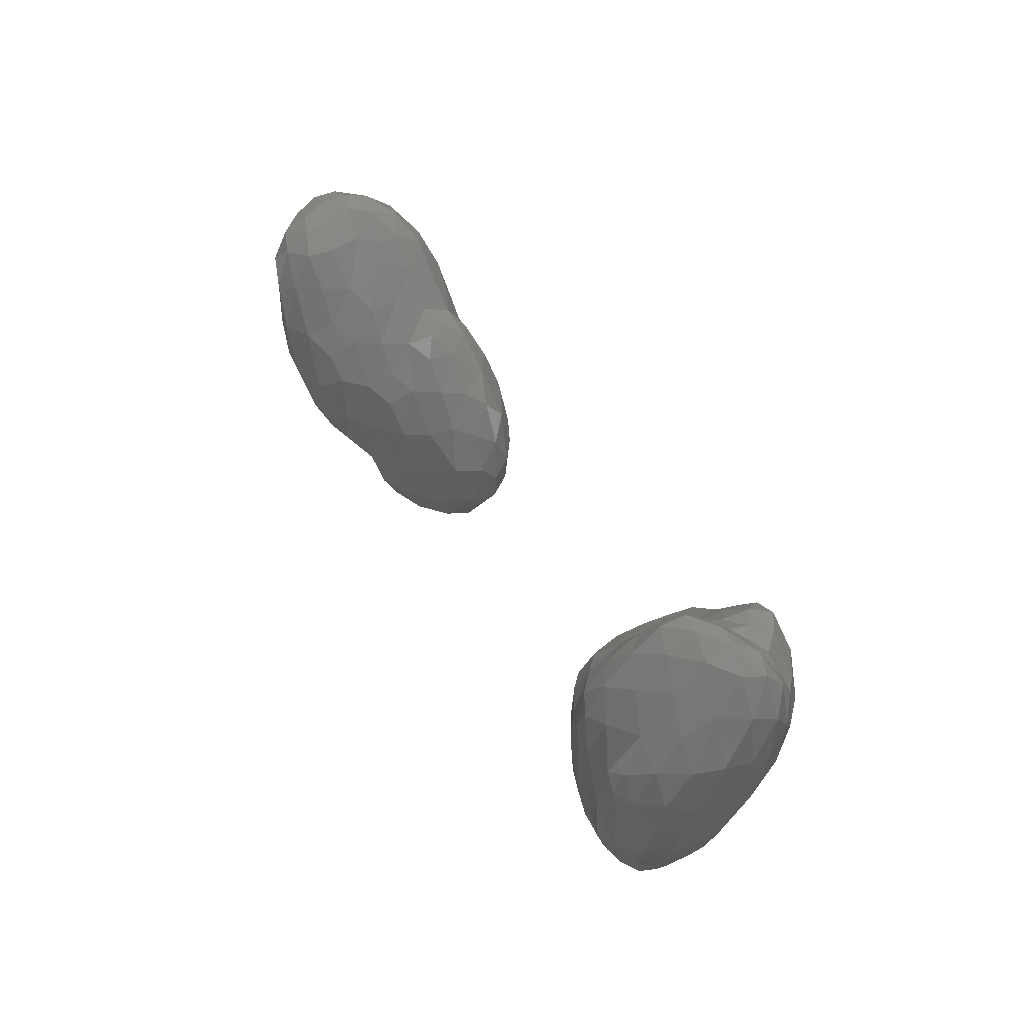
<metadata>
{"format":"stl","ext":"stl","renderer":"f3d","projection":"perspective","resolution":1024,"background":"white","views":[{"elev":46.0,"azim":-111.6,"up":"+Z"}]}
</metadata>
<code>
# stl→obj: 428 verts, 848 faces
v 70.24 132 155.9
v 69.9 131 157.5
v 69.2 132 157.2
v 71.27 132 155.6
v 70.76 131.1 156.5
v 72.22 132.2 155.8
v 71.85 131.1 156.7
v 73.04 132 156.7
v 92.11 131.9 156
v 91.67 131.2 157.6
v 91.06 131.9 157.2
v 93.23 131.9 155.7
v 92.79 130.9 157.5
v 94.29 131.9 155.7
v 93.96 130.9 157.2
v 95.29 132 155.7
v 95.03 131.1 157.2
v 96.15 132.1 156.2
v 95.87 131.4 156.9
v 96.54 131.7 157.6
v 69.93 133 155.7
v 68.94 133.2 157.4
v 70.99 133 155.1
v 72.04 133.1 155.2
v 73.04 133.1 156
v 74.07 133 157.5
v 91.81 133 155.6
v 90.81 133.1 157.5
v 92.93 133 155
v 93.95 133 155.1
v 94.8 132.8 155.2
v 95.72 133 155.8
v 97.02 132.9 157.2
v 69.83 133.9 156.2
v 69.47 134.3 157.4
v 70.68 134.1 155.6
v 71.72 134.2 155.6
v 72.75 134.1 156
v 73.57 133.9 156.9
v 91.86 134.1 155.9
v 91.27 134.2 157.5
v 92.91 134.1 155.1
v 93.79 133.9 155
v 94.85 133.9 155.6
v 96.13 134.1 156.7
v 70.18 134.6 156.8
v 71 135 157
v 72.16 135.1 157.5
v 73.2 134.7 157.5
v 92.15 135.1 157.2
v 92.98 135.1 155.7
v 94.09 135 155.6
v 95.3 135.1 156.7
v 93.21 136.1 157.2
v 93.82 135.9 156.2
v 94.65 136.2 157.1
v 93.94 136.5 157.2
v 72.07 129.1 158
v 71.98 128.4 159.8
v 70.93 129.2 159.3
v 73.22 128.9 157.8
v 72.97 128.1 159.3
v 74.26 128.9 157.8
v 73.98 128.1 159.3
v 75.33 128.9 157.7
v 75 128.1 159.3
v 76.47 128.9 157.7
v 75.92 128.2 158.9
v 77.37 129.1 158.2
v 76.88 128.4 159.3
v 77.53 129.1 159.7
v 69.88 130.1 159.3
v 71.01 130.1 157.7
v 72.11 130.1 157.3
v 72.98 129.9 157.3
v 73.98 130 157.2
v 75 130 157.1
v 76.12 130 157.2
v 77.18 130 157.7
v 77.65 130 159.2
v 68.87 131 159.3
v 72.98 131 157.2
v 73.99 131 157.3
v 74.83 130.9 157.2
v 75.78 131.1 157.4
v 76.84 131.1 158
v 77.49 130.9 158.9
v 93.13 130.4 159.8
v 92.14 130.7 159.4
v 93.95 130.4 159.3
v 94.82 130.5 158.9
v 96 131 159.3
v 68.16 132 159.2
v 73.89 131.9 157.3
v 74.97 132 157.8
v 76.17 132.1 159.2
v 77.04 131.6 159.6
v 91.09 131.3 159.3
v 90.46 132.1 158.9
v 97.15 131.7 159.3
v 67.92 133 159.5
v 75.17 133.1 159.4
v 90.42 132.8 159.7
v 98.23 133.2 157.9
v 98.09 132.3 159.3
v 99.02 133 159.3
v 68.78 134.1 158.6
v 74.12 134.1 159
v 90.9 133.9 159.6
v 97.18 134.2 157.1
v 98.04 134 157.2
v 99.05 134 158.1
v 99.75 133.7 159.6
v 69.79 135.2 158.7
v 73.1 135.1 159.3
v 91.68 135.1 159.2
v 96.23 135.2 157.2
v 97.04 135 157.2
v 98 135 157.2
v 99.04 135 157.7
v 100.2 134.8 159.2
v 71.14 135.8 159.4
v 72.2 135.7 159.6
v 92.65 136.1 159.2
v 95.93 136.2 157.5
v 97.03 136 157.4
v 97.85 135.8 157.3
v 98.77 136 157.7
v 99.97 136.2 158.6
v 93.94 137 158.9
v 95.14 137 158.2
v 96 137.4 158.6
v 96.86 136.9 157.9
v 97.91 136.9 157.9
v 99.15 137.2 158.7
v 94.98 137.9 159.6
v 96.86 138.1 159.3
v 98.01 138.1 159.5
v 72.14 128.2 161.6
v 71.09 128.8 161.5
v 73.01 127.9 161.4
v 74.03 127.8 161.4
v 74.88 127.8 161
v 75.95 128.1 161.1
v 76.87 128.9 161.5
v 69.92 129.6 161.2
v 77.19 130 161.4
v 68.85 130.2 161.3
v 67.88 131 161.3
v 77.22 131.1 160.7
v 92.97 130.8 161.7
v 94.02 130.6 161.5
v 95.03 130.6 160.9
v 67.3 132 161.3
v 76.5 132 161.5
v 90.81 132 160.9
v 91.84 131.3 161.5
v 96.05 131.2 162
v 96.91 131.4 161.1
v 97.97 131.8 161.6
v 67.16 133 161.3
v 75.89 132.9 161.5
v 90.94 133 161.5
v 98.88 132.3 161
v 99.65 132.9 161.3
v 67.91 134.1 159.7
v 67.17 134.1 161.2
v 75.13 133.7 161.5
v 74.12 134.6 161.4
v 91.32 133.9 161.9
v 100.4 133.7 161.3
v 67.99 135.1 160.1
v 67.32 135.2 161.7
v 68.71 135 159.2
v 73.07 135.4 161.4
v 91.71 134.8 161.5
v 101.3 135.1 160.2
v 101.1 134.3 161.2
v 101.8 134.8 161.5
v 68.27 136 161.2
v 68.93 135.8 160
v 70 136.2 161.3
v 71.21 136.2 161.7
v 72.07 136 161.3
v 92.38 135.9 161.3
v 101.1 136 159.7
v 101.9 135.7 161.3
v 69.01 136.3 161.2
v 93.19 136.9 161.3
v 100.1 137.1 159
v 100.8 137.1 159.7
v 101.9 137 161.5
v 94.17 138 161.6
v 95.78 138.4 159.8
v 98.87 138.3 159.8
v 99.96 138 159.9
v 101.1 138.1 161.3
v 95.07 138.7 161.1
v 95.92 139.1 161.3
v 97.1 139.1 161.5
v 98.26 138.9 161.3
v 99.27 138.9 161.3
v 100.2 138.8 161.6
v 71.85 128.4 163
v 72.76 128 163.4
v 73.97 128.1 163.8
v 75.1 128.1 163
v 75.88 128.9 163.5
v 70.07 128.9 163.4
v 69.05 129.6 162.7
v 71.16 128.6 163.7
v 76.18 130 163.6
v 67.99 130 163.3
v 67.1 131 163.4
v 76.22 131.2 163.2
v 66.7 132 163.4
v 75.85 132.4 163.5
v 91.6 132.1 162.6
v 92.78 131.8 163.6
v 93.98 131.3 163.5
v 95.02 131.1 163
v 95.91 131.8 164.2
v 97.13 131.6 163.4
v 66.57 133 163.2
v 75.6 133.2 163.2
v 91.89 133 163.3
v 98.23 131.9 163.8
v 99.05 132.2 162.9
v 99.95 132.8 163.4
v 66.55 134.1 163.2
v 74.87 134 163.5
v 92.18 134.1 163.5
v 100.8 133.5 163.4
v 101.7 134.2 163.3
v 66.74 135.1 163.9
v 73.97 134.9 163.5
v 92.78 135.2 163.5
v 102.2 135.1 162.9
v 67.83 136.1 163.5
v 69.09 136.3 163
v 70.02 136.3 163.3
v 70.91 136.3 163.7
v 72.07 136.2 163.4
v 73.06 135.7 163.4
v 93.05 136.3 162.8
v 93.54 135.9 164.1
v 102.3 136.1 163.6
v 93.79 137 163.5
v 102.4 137.1 163.4
v 94.38 138 163.7
v 101.9 137.9 163.3
v 95.05 139 163.1
v 97.97 139.4 163.4
v 99.03 139.2 163.3
v 99.89 139.1 162.9
v 100.9 138.8 163.3
v 96.2 139.6 163.4
v 97.12 139.7 163.7
v 68.91 128.9 164.2
v 69.07 128.3 165.8
v 68 129.1 165.7
v 69.97 128.2 165.6
v 71.04 128.2 165.5
v 72.03 128.2 164.9
v 73.05 128.2 165.6
v 73.97 129.1 165.9
v 74.95 128.8 164.6
v 67.15 130.1 165.1
v 75.09 129.7 165.1
v 74.05 130.3 166.1
v 66.55 130.9 165.4
v 75.1 130.8 165.1
v 74.02 131.3 166
v 66.18 132 165.4
v 75.08 131.8 165
v 74.03 132.3 166
v 94 132.3 165
v 94.84 131.8 164.6
v 66.04 133 165.4
v 74.97 133 164.9
v 73.92 133.2 166.1
v 93.08 133.2 164.9
v 94.14 133.2 165.7
v 95.12 132.6 165.6
v 96.17 132.3 165.9
v 96.84 131.9 165.2
v 97.91 132.1 165.8
v 99.08 132.3 165
v 100.1 132.9 165.5
v 66.09 134.1 165.4
v 74.11 134.2 165.5
v 93.09 134.2 164.8
v 93.79 133.9 165.6
v 94.84 133.8 166.3
v 101.1 133.8 165.8
v 66.38 134.9 165.7
v 73.63 135.2 165.2
v 93.91 134.9 165.3
v 102 135.1 165.3
v 67.16 135.8 165.3
v 68.6 136.2 165.7
v 69.91 136.4 165.2
v 71.78 136.2 165.6
v 72.82 135.7 165.4
v 94.31 136.1 165.4
v 102.3 136 165.5
v 67.89 136.3 165.3
v 70.86 136.5 165.9
v 94.78 137.2 165.4
v 102.2 137 165.3
v 95.01 138.4 164.8
v 95.53 138 166.2
v 101.5 138.1 165.5
v 95.9 139 165.5
v 98.9 139.5 165.8
v 97.8 139.7 165.1
v 100.2 139 165.3
v 96.94 139.8 165.5
v 68.94 128.8 167.4
v 69.97 128.3 167.5
v 71 128.2 167.5
v 72.05 128.2 167
v 72.8 129 167.4
v 68.04 129.3 167.7
v 66.94 130 167.5
v 73.21 129.8 167
v 72.13 130.1 168.2
v 66.13 131.1 167.2
v 73.02 130.8 167
v 72.01 131.3 168
v 65.87 131.9 167.5
v 72.99 131.8 166.9
v 72.14 132.3 168
v 65.94 133 167.6
v 73.05 132.8 166.9
v 72.36 133.2 167.8
v 96 133 167
v 96.99 132.4 166.9
v 98.01 132.9 168.2
v 99.17 132.9 167.4
v 66.25 134 167.4
v 73.12 133.8 167
v 72.08 134.2 168.2
v 95.98 134 167.8
v 100.2 133.4 167.3
v 100.6 134.1 168
v 66.93 135.1 167.1
v 73.11 134.8 166.7
v 72.09 135.5 167.3
v 95.11 135.1 166.9
v 96.13 134.8 168.2
v 101.3 134.9 167.7
v 67.74 136 166.5
v 68.03 135.3 168
v 69.28 136.1 167.6
v 71.05 136.1 167.5
v 95.12 136.2 166.7
v 95.96 135.7 168
v 101.8 136.1 167.3
v 70.22 136.5 167.2
v 95.9 136.9 167.6
v 101.7 137.3 167.2
v 96.32 138.1 167.6
v 100.9 138.2 167.6
v 96.99 139.2 167.5
v 99.82 139 167.6
v 97.98 139.7 167
v 98.89 139.5 167.9
v 69.98 129.1 169
v 70.83 128.7 168.9
v 71.75 128.9 168.6
v 67.88 130 169.3
v 69.06 129.8 169.1
v 70.16 130.1 169.5
v 71 129.7 169.3
v 67 130.4 169.8
v 66.24 130.9 169.1
v 68.96 130.9 170.4
v 70.01 131 169.8
v 71.02 130.8 169.2
v 66.2 131.9 169.6
v 71.1 132 169.5
v 66.73 133.1 169.6
v 71.62 133.1 169.1
v 96.99 133.2 168.4
v 67.02 134.2 168.6
v 67.9 134.1 169.9
v 71.01 134.1 169.9
v 96.98 134.2 169.1
v 98.01 133.9 169.5
v 99.06 133.9 169.2
v 99.89 133.8 168.6
v 69 135.1 169.4
v 71.06 135.2 168.9
v 70.03 134.8 170.1
v 96.8 135.1 169.1
v 97.87 135.1 170
v 99.04 135 170
v 100.2 134.9 169.2
v 70.05 135.9 168.7
v 97.07 136.1 169.3
v 99.99 136.1 169.9
v 101 135.9 169
v 96.99 137.3 169.1
v 98.01 137.1 169.9
v 100.1 137.1 169.8
v 99.18 136.9 170.1
v 101 137 168.9
v 97.17 138.4 168.9
v 97.99 138.1 169.6
v 98.89 137.9 169.8
v 99.99 138 169.2
v 98.03 139.1 168.8
v 99.04 138.8 169.1
v 66.89 131.2 170.8
v 67.89 130.9 170.9
v 67.02 132.1 171.1
v 67.93 132 171.7
v 69 132 171.5
v 70.02 132 170.8
v 67.92 133 171.2
v 69.02 133 171.7
v 69.88 132.9 171.6
v 70.74 133.1 170.7
v 69 134.1 170.9
v 70.04 133.8 171.2
v 98.19 136.2 170.3
v 98.88 135.9 170.4
f 1 2 3
f 4 5 1
f 2 1 5
f 6 7 4
f 5 4 7
f 6 8 7
f 9 10 11
f 12 13 9
f 10 9 13
f 14 15 12
f 13 12 15
f 16 17 14
f 15 14 17
f 18 19 16
f 17 16 19
f 18 20 19
f 3 21 1
f 21 3 22
f 1 23 4
f 23 1 21
f 4 24 6
f 24 4 23
f 8 6 25
f 25 6 24
f 25 26 8
f 11 27 9
f 27 11 28
f 9 29 12
f 29 9 27
f 12 30 14
f 30 12 29
f 14 31 16
f 31 14 30
f 16 32 18
f 32 16 31
f 20 18 33
f 33 18 32
f 22 34 21
f 34 22 35
f 21 36 23
f 36 21 34
f 23 37 24
f 37 23 36
f 24 38 25
f 38 24 37
f 26 25 39
f 39 25 38
f 28 40 27
f 40 28 41
f 27 42 29
f 42 27 40
f 29 43 30
f 43 29 42
f 30 44 31
f 44 30 43
f 32 44 45
f 44 32 31
f 33 32 45
f 35 46 34
f 36 34 46
f 46 47 36
f 37 36 47
f 47 48 37
f 38 37 48
f 48 49 38
f 39 38 49
f 41 50 40
f 40 50 51
f 42 40 51
f 42 52 43
f 52 42 51
f 44 52 53
f 52 44 43
f 45 44 53
f 50 54 51
f 51 54 55
f 52 51 55
f 52 56 53
f 56 52 55
f 54 57 55
f 56 55 57
f 58 59 60
f 61 62 58
f 59 58 62
f 63 64 61
f 62 61 64
f 65 66 63
f 64 63 66
f 67 68 65
f 66 65 68
f 69 70 67
f 68 67 70
f 69 71 70
f 72 73 60
f 58 60 73
f 73 74 58
f 58 75 61
f 75 58 74
f 61 76 63
f 76 61 75
f 63 77 65
f 77 63 76
f 65 78 67
f 78 65 77
f 67 79 69
f 79 67 78
f 71 69 80
f 80 69 79
f 2 72 81
f 73 72 2
f 73 2 5
f 74 73 7
f 7 73 5
f 74 82 75
f 82 74 7
f 75 83 76
f 83 75 82
f 76 84 77
f 84 76 83
f 77 85 78
f 85 77 84
f 78 86 79
f 86 78 85
f 79 87 80
f 87 79 86
f 88 89 13
f 15 90 13
f 88 13 90
f 17 91 15
f 90 15 91
f 91 17 92
f 3 81 93
f 2 81 3
f 82 7 8
f 82 94 83
f 94 82 8
f 83 95 84
f 95 83 94
f 85 95 96
f 95 85 84
f 86 85 96
f 96 97 86
f 87 86 97
f 98 99 11
f 98 11 10
f 10 89 98
f 89 10 13
f 92 17 19
f 92 19 20
f 20 100 92
f 22 3 93
f 93 101 22
f 94 8 26
f 95 26 102
f 26 95 94
f 96 95 102
f 28 11 99
f 99 103 28
f 100 20 33
f 104 105 33
f 100 33 105
f 104 106 105
f 22 101 107
f 35 22 107
f 39 108 26
f 102 26 108
f 28 103 109
f 41 28 109
f 45 110 33
f 33 111 104
f 111 33 110
f 106 104 112
f 112 104 111
f 112 113 106
f 107 114 35
f 46 35 114
f 47 46 114
f 49 48 115
f 108 39 49
f 108 49 115
f 109 116 41
f 50 41 116
f 53 117 45
f 110 45 118
f 118 45 117
f 110 119 111
f 119 110 118
f 111 120 112
f 120 111 119
f 113 112 121
f 121 112 120
f 114 122 47
f 48 47 122
f 122 123 48
f 115 48 123
f 116 124 50
f 54 50 124
f 117 53 125
f 125 53 56
f 117 126 118
f 126 117 125
f 118 127 119
f 127 118 126
f 119 128 120
f 128 119 127
f 120 129 121
f 129 120 128
f 124 130 54
f 57 54 130
f 56 57 130
f 130 131 56
f 125 131 132
f 131 125 56
f 132 133 125
f 126 125 133
f 126 134 127
f 134 126 133
f 128 134 135
f 134 128 127
f 129 128 135
f 131 130 136
f 132 131 136
f 133 132 137
f 134 133 137
f 137 138 134
f 135 134 138
f 139 140 59
f 60 59 140
f 62 141 59
f 139 59 141
f 64 142 62
f 141 62 142
f 66 143 64
f 142 64 143
f 68 144 66
f 143 66 144
f 144 70 145
f 70 144 68
f 145 70 71
f 140 146 60
f 72 60 146
f 80 147 71
f 145 71 147
f 148 149 81
f 148 81 72
f 148 72 146
f 80 87 150
f 147 80 150
f 88 151 89
f 90 152 88
f 151 88 152
f 91 153 90
f 152 90 153
f 153 91 92
f 93 149 154
f 81 149 93
f 150 97 155
f 155 97 96
f 87 97 150
f 98 156 99
f 156 98 157
f 157 98 89
f 157 89 151
f 92 158 153
f 92 100 159
f 158 92 159
f 100 160 159
f 101 93 154
f 154 161 101
f 102 162 96
f 155 96 162
f 103 156 163
f 99 156 103
f 160 100 105
f 105 106 164
f 160 105 164
f 106 165 164
f 101 161 166
f 161 167 166
f 107 101 166
f 108 168 102
f 168 108 169
f 162 102 168
f 109 103 163
f 163 170 109
f 165 106 113
f 113 171 165
f 166 167 172
f 167 173 172
f 166 174 107
f 174 166 172
f 114 107 174
f 169 108 115
f 115 175 169
f 109 170 176
f 116 109 176
f 171 113 121
f 177 178 121
f 171 121 178
f 177 179 178
f 172 173 180
f 180 181 172
f 174 172 181
f 114 181 182
f 181 114 174
f 122 114 182
f 182 183 122
f 123 122 184
f 184 122 183
f 175 115 123
f 175 123 184
f 124 116 185
f 185 116 176
f 121 186 177
f 186 121 129
f 179 177 187
f 187 177 186
f 181 180 188
f 182 181 188
f 185 189 124
f 130 124 189
f 135 190 129
f 129 191 186
f 191 129 190
f 186 192 187
f 192 186 191
f 189 193 130
f 136 130 193
f 136 194 132
f 137 132 194
f 138 195 135
f 190 135 196
f 196 135 195
f 191 196 197
f 196 191 190
f 192 191 197
f 193 198 136
f 194 136 198
f 198 199 194
f 137 194 199
f 199 200 137
f 138 137 200
f 200 201 138
f 195 138 201
f 201 202 195
f 196 195 202
f 202 203 196
f 197 196 203
f 139 204 140
f 204 139 205
f 205 139 141
f 142 206 141
f 205 141 206
f 143 207 142
f 206 142 207
f 207 144 208
f 144 207 143
f 208 144 145
f 209 210 146
f 209 146 140
f 140 211 209
f 211 140 204
f 147 212 145
f 208 145 212
f 213 214 149
f 213 149 148
f 148 210 213
f 210 148 146
f 150 215 147
f 212 147 215
f 154 149 214
f 214 216 154
f 215 155 217
f 150 155 215
f 157 218 156
f 151 219 157
f 218 157 219
f 219 151 220
f 220 151 152
f 153 221 152
f 220 152 221
f 221 158 222
f 158 221 153
f 159 223 158
f 222 158 223
f 223 159 160
f 161 154 216
f 216 224 161
f 217 155 162
f 162 225 217
f 163 218 226
f 156 218 163
f 226 218 219
f 160 227 223
f 164 228 160
f 227 160 228
f 228 164 165
f 165 229 228
f 167 161 224
f 224 230 167
f 169 231 168
f 225 162 168
f 225 168 231
f 170 226 232
f 163 226 170
f 229 165 171
f 178 233 171
f 229 171 233
f 233 178 234
f 173 167 230
f 230 235 173
f 169 175 236
f 231 169 236
f 176 170 232
f 232 237 176
f 234 178 179
f 179 238 234
f 173 235 239
f 180 173 239
f 239 240 180
f 182 240 241
f 183 182 242
f 242 182 241
f 183 243 184
f 243 183 242
f 184 244 175
f 244 184 243
f 236 175 244
f 185 237 245
f 176 237 185
f 237 246 245
f 238 179 187
f 187 247 238
f 188 180 240
f 182 188 240
f 189 185 245
f 245 248 189
f 248 245 246
f 247 187 192
f 192 249 247
f 193 189 248
f 248 250 193
f 197 251 192
f 249 192 251
f 193 250 252
f 198 193 252
f 199 198 252
f 201 200 253
f 202 201 254
f 254 201 253
f 203 202 255
f 255 202 254
f 203 256 197
f 256 203 255
f 251 197 256
f 252 257 199
f 200 199 257
f 257 258 200
f 253 200 258
f 259 260 261
f 209 262 259
f 260 259 262
f 209 211 263
f 262 209 263
f 204 264 211
f 263 211 264
f 264 204 205
f 205 265 264
f 265 206 266
f 206 265 205
f 207 267 206
f 266 206 267
f 267 207 208
f 213 261 268
f 259 261 213
f 259 213 210
f 209 259 210
f 267 269 266
f 266 269 270
f 212 269 208
f 267 208 269
f 214 213 268
f 268 271 214
f 269 272 270
f 270 272 273
f 215 272 212
f 269 212 272
f 216 271 274
f 216 214 271
f 272 275 273
f 273 275 276
f 217 275 215
f 272 215 275
f 220 277 219
f 221 278 220
f 277 220 278
f 278 221 222
f 224 216 274
f 274 279 224
f 275 280 276
f 276 280 281
f 217 225 280
f 275 217 280
f 219 282 226
f 282 219 277
f 277 283 282
f 278 284 277
f 283 277 284
f 284 278 222
f 222 285 284
f 223 286 222
f 285 222 286
f 223 227 287
f 286 223 287
f 228 288 227
f 287 227 288
f 288 228 229
f 229 289 288
f 230 224 279
f 279 290 230
f 280 231 291
f 281 280 291
f 225 231 280
f 232 282 292
f 226 282 232
f 282 283 293
f 292 282 293
f 284 294 283
f 293 283 294
f 289 233 295
f 233 289 229
f 295 233 234
f 235 230 290
f 290 296 235
f 291 236 297
f 231 236 291
f 237 232 292
f 292 298 237
f 298 292 293
f 298 293 294
f 234 299 295
f 299 234 238
f 235 296 300
f 239 235 300
f 240 239 301
f 240 302 241
f 302 240 301
f 242 241 302
f 242 303 243
f 243 304 244
f 304 243 303
f 297 236 244
f 297 244 304
f 246 237 298
f 298 305 246
f 299 238 247
f 247 306 299
f 300 307 239
f 301 239 307
f 302 308 242
f 303 242 308
f 248 305 309
f 305 248 246
f 306 247 310
f 310 247 249
f 250 309 311
f 248 309 250
f 309 312 311
f 310 251 313
f 249 251 310
f 252 250 311
f 311 314 252
f 314 311 312
f 253 315 254
f 315 253 316
f 254 317 255
f 317 254 315
f 313 256 317
f 317 256 255
f 251 256 313
f 257 252 314
f 314 318 257
f 258 257 318
f 316 253 258
f 316 258 318
f 260 319 261
f 319 260 320
f 320 260 262
f 263 321 262
f 320 262 321
f 264 322 263
f 321 263 322
f 322 265 323
f 265 322 264
f 323 265 266
f 324 325 261
f 268 261 325
f 324 261 319
f 326 327 323
f 270 326 266
f 323 266 326
f 271 325 328
f 271 268 325
f 326 329 327
f 327 329 330
f 273 329 270
f 326 270 329
f 274 271 328
f 328 331 274
f 329 332 330
f 330 332 333
f 276 332 273
f 329 273 332
f 279 274 331
f 331 334 279
f 332 335 333
f 333 335 336
f 281 335 276
f 332 276 335
f 284 285 337
f 285 338 337
f 338 285 286
f 338 287 339
f 287 338 286
f 288 340 287
f 339 287 340
f 340 288 289
f 290 279 334
f 334 341 290
f 335 342 336
f 336 342 343
f 291 342 281
f 335 281 342
f 294 337 344
f 284 337 294
f 289 345 340
f 345 289 295
f 295 346 345
f 296 341 347
f 341 296 290
f 342 348 343
f 343 348 349
f 297 348 291
f 342 291 348
f 294 350 298
f 350 294 344
f 344 351 350
f 346 295 352
f 352 295 299
f 300 296 347
f 347 353 300
f 353 347 354
f 301 354 355
f 353 354 301
f 302 301 355
f 349 303 356
f 304 303 349
f 304 349 348
f 297 304 348
f 305 350 357
f 298 350 305
f 350 351 358
f 357 350 358
f 299 359 352
f 359 299 306
f 307 300 353
f 301 307 353
f 355 360 302
f 356 308 360
f 302 360 308
f 303 308 356
f 309 305 357
f 357 361 309
f 361 357 358
f 359 306 310
f 310 362 359
f 312 309 361
f 361 363 312
f 362 310 313
f 313 364 362
f 314 363 365
f 363 314 312
f 315 366 317
f 364 313 317
f 364 317 366
f 318 314 365
f 365 367 318
f 316 318 367
f 315 316 367
f 367 368 315
f 366 315 368
f 320 369 319
f 321 370 320
f 369 320 370
f 322 371 321
f 370 321 371
f 371 322 323
f 324 372 325
f 319 373 324
f 372 324 373
f 373 319 369
f 369 374 373
f 370 375 369
f 374 369 375
f 327 375 371
f 371 375 370
f 323 327 371
f 376 377 325
f 328 325 377
f 376 325 372
f 373 378 372
f 373 374 379
f 378 373 379
f 375 380 374
f 379 374 380
f 330 380 327
f 375 327 380
f 331 328 377
f 377 381 331
f 380 382 379
f 333 382 330
f 380 330 382
f 334 381 383
f 381 334 331
f 382 333 384
f 384 333 336
f 337 338 385
f 385 338 339
f 341 383 386
f 334 383 341
f 383 387 386
f 384 343 388
f 343 384 336
f 344 385 389
f 337 385 344
f 339 390 385
f 389 385 390
f 340 391 339
f 390 339 391
f 340 345 392
f 391 340 392
f 392 345 346
f 347 341 386
f 354 347 386
f 354 386 387
f 387 393 354
f 394 395 388
f 349 394 343
f 388 343 394
f 351 389 396
f 344 389 351
f 390 397 389
f 396 389 397
f 391 398 390
f 397 390 398
f 392 399 391
f 398 391 399
f 352 399 346
f 392 346 399
f 355 354 393
f 393 400 355
f 400 393 395
f 356 400 394
f 394 400 395
f 349 356 394
f 358 396 401
f 351 396 358
f 401 396 397
f 399 402 398
f 399 352 403
f 402 399 403
f 403 352 359
f 360 355 400
f 356 360 400
f 361 401 404
f 358 401 361
f 401 405 404
f 406 407 402
f 403 408 402
f 406 402 408
f 359 362 408
f 403 359 408
f 363 404 409
f 361 404 363
f 404 405 410
f 409 404 410
f 405 407 411
f 410 405 411
f 406 412 407
f 411 407 412
f 364 412 408
f 408 412 406
f 362 364 408
f 365 363 409
f 409 413 365
f 413 409 410
f 411 414 410
f 413 410 414
f 366 414 412
f 412 414 411
f 364 366 412
f 367 365 413
f 368 367 413
f 368 413 414
f 366 368 414
f 376 415 377
f 372 416 376
f 415 376 416
f 416 372 378
f 381 415 417
f 377 415 381
f 416 418 415
f 417 415 418
f 378 419 416
f 418 416 419
f 379 420 378
f 419 378 420
f 420 379 382
f 383 381 417
f 417 421 383
f 421 417 418
f 419 422 418
f 421 418 422
f 420 423 419
f 422 419 423
f 382 424 420
f 423 420 424
f 424 382 384
f 387 383 421
f 421 425 387
f 425 421 422
f 423 426 422
f 425 422 426
f 388 426 424
f 424 426 423
f 384 388 424
f 393 387 425
f 395 393 425
f 395 425 426
f 388 395 426
f 397 427 401
f 398 428 397
f 427 397 428
f 428 398 402
f 405 401 427
f 407 405 427
f 407 427 428
f 402 407 428

</code>
